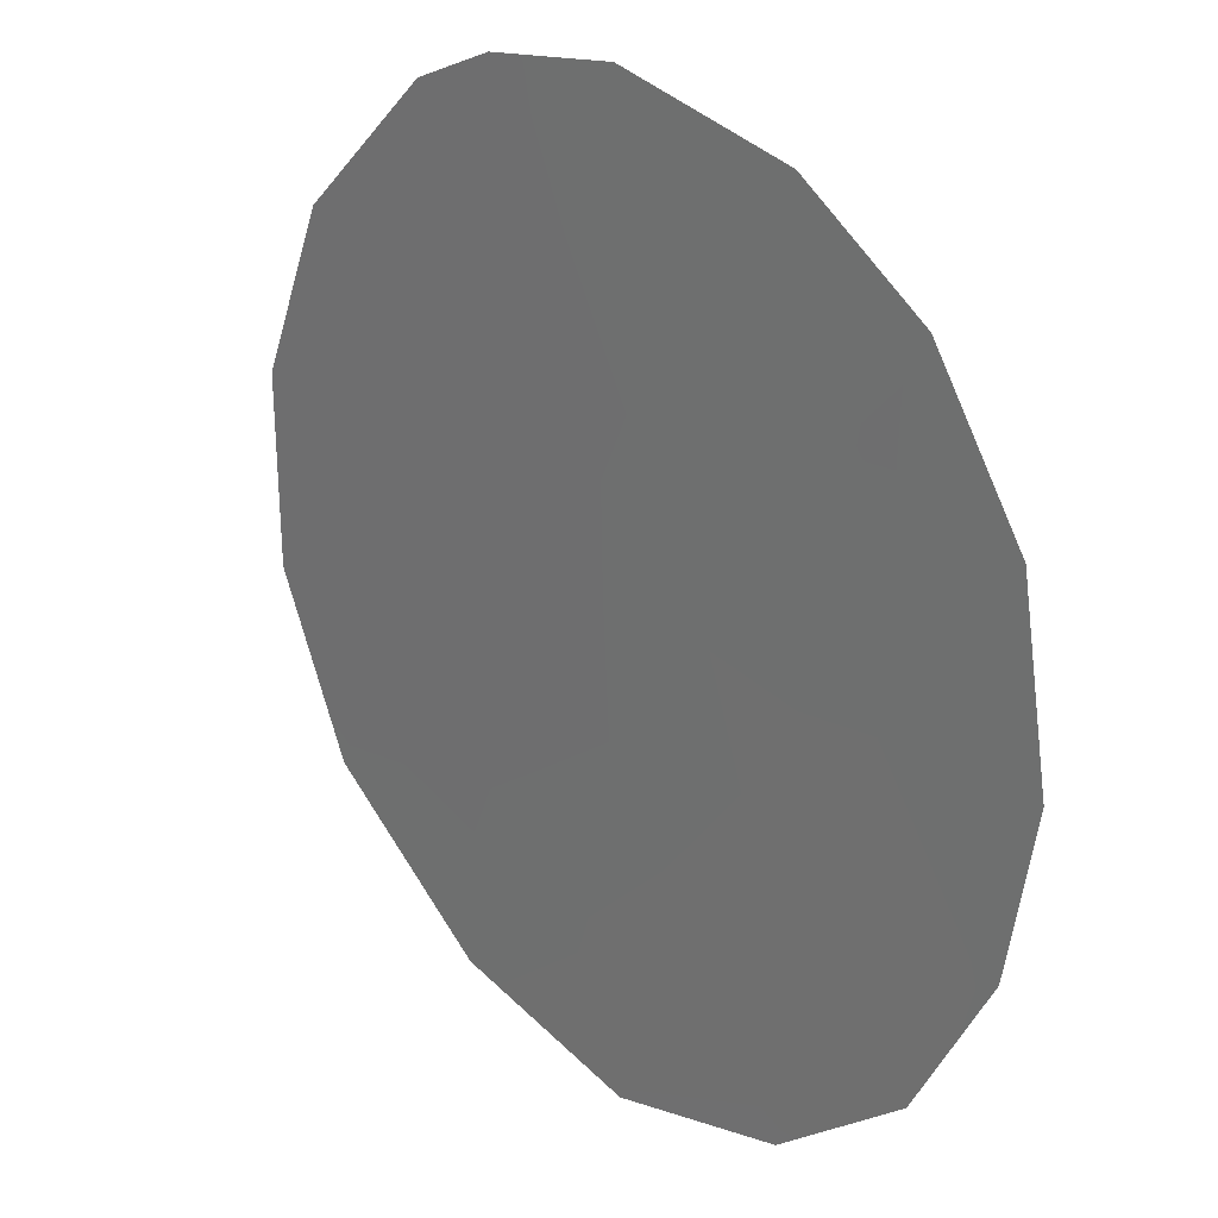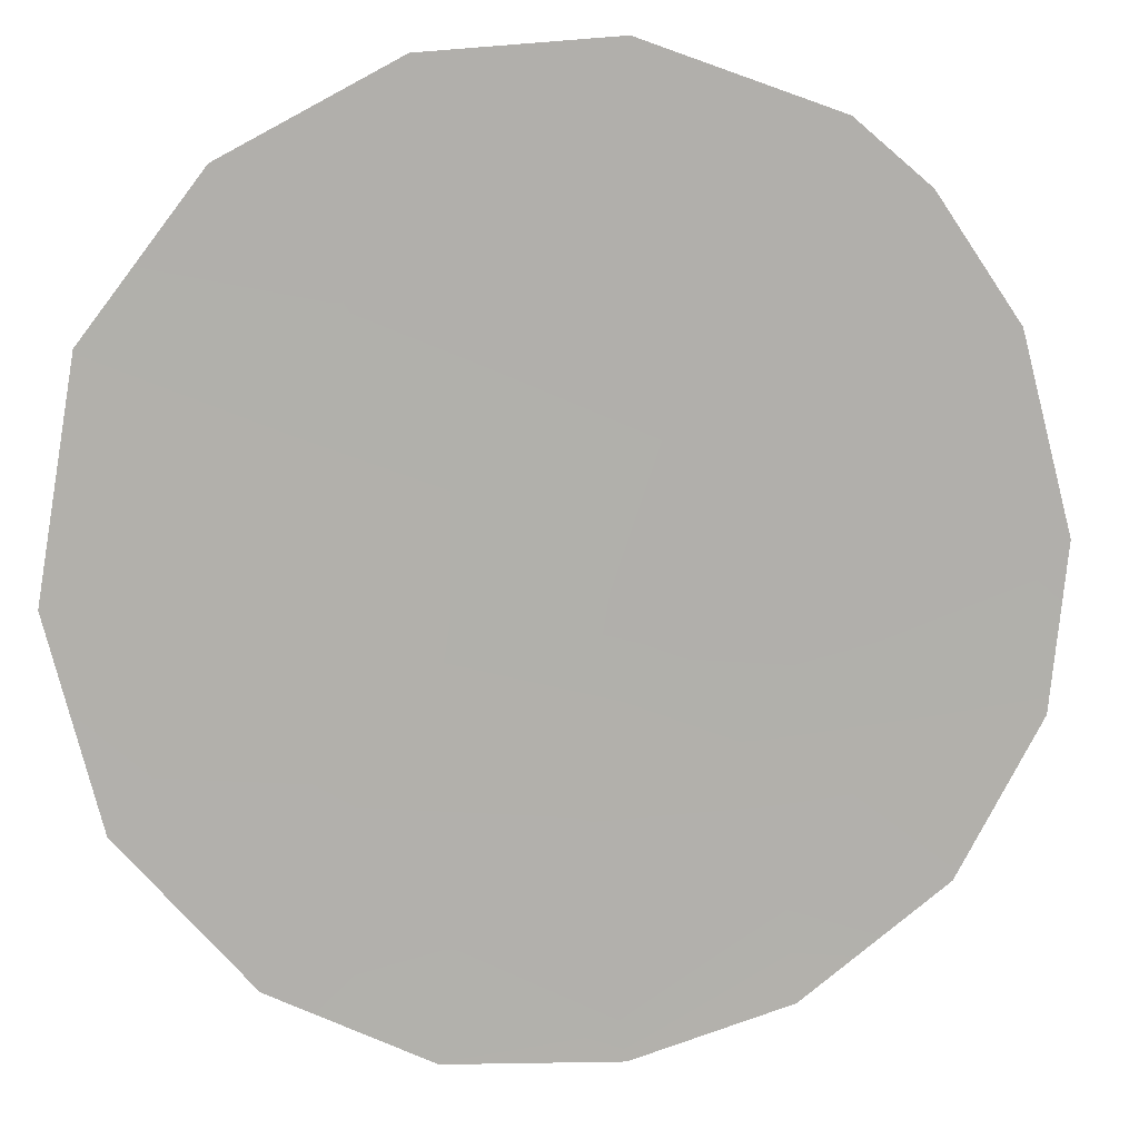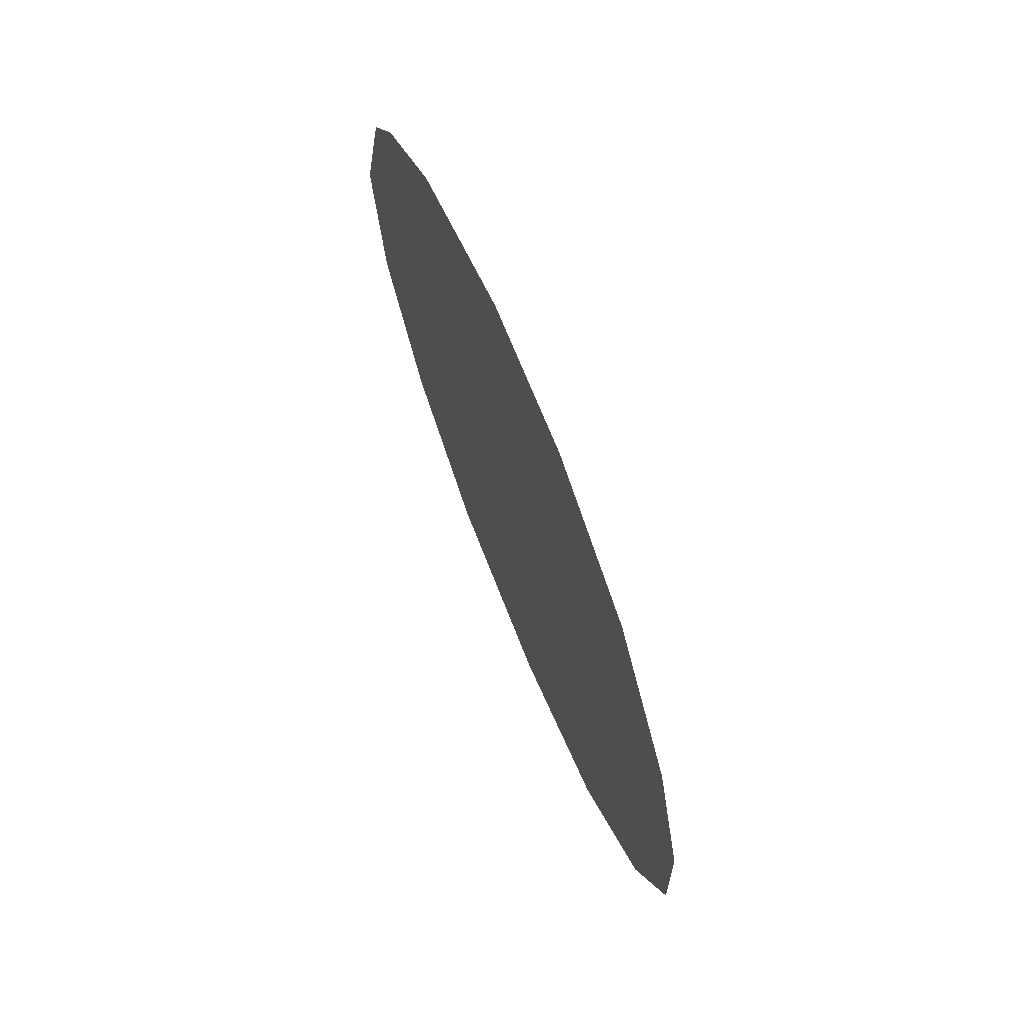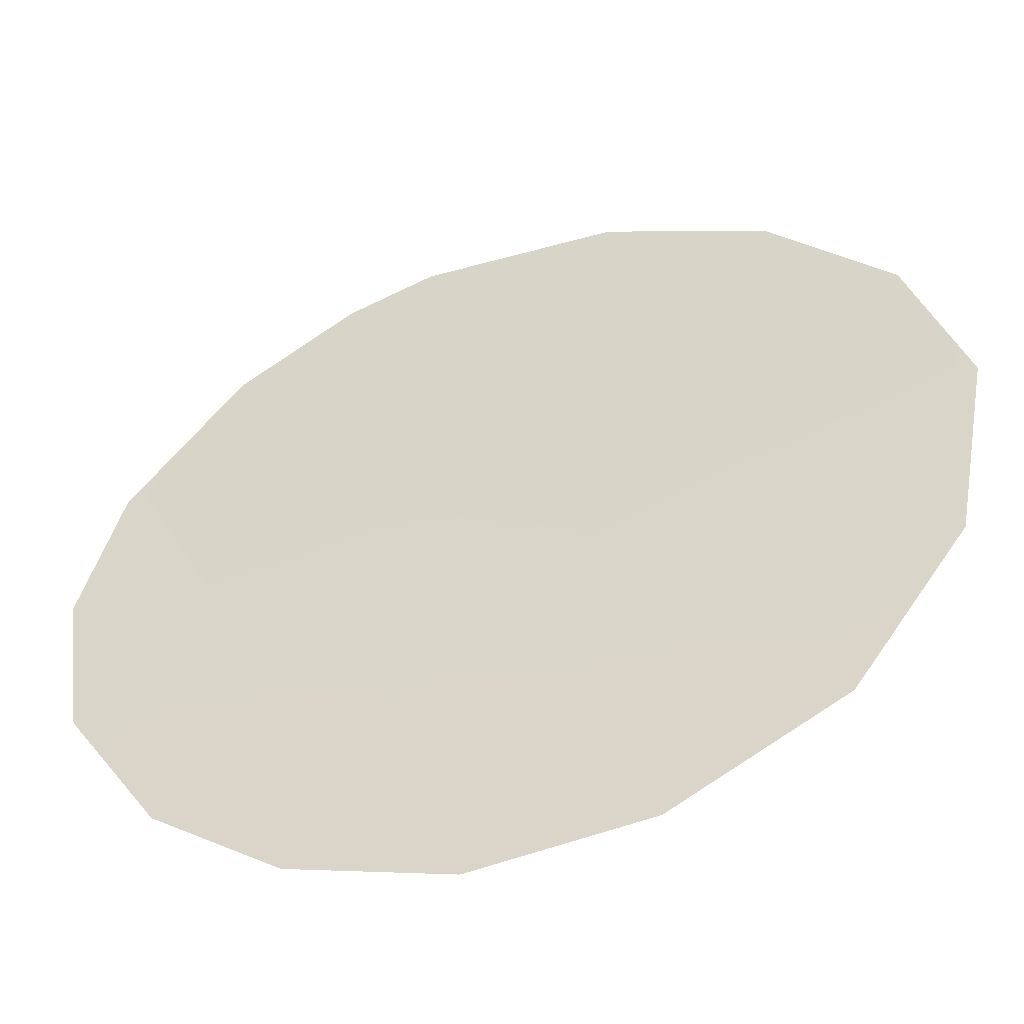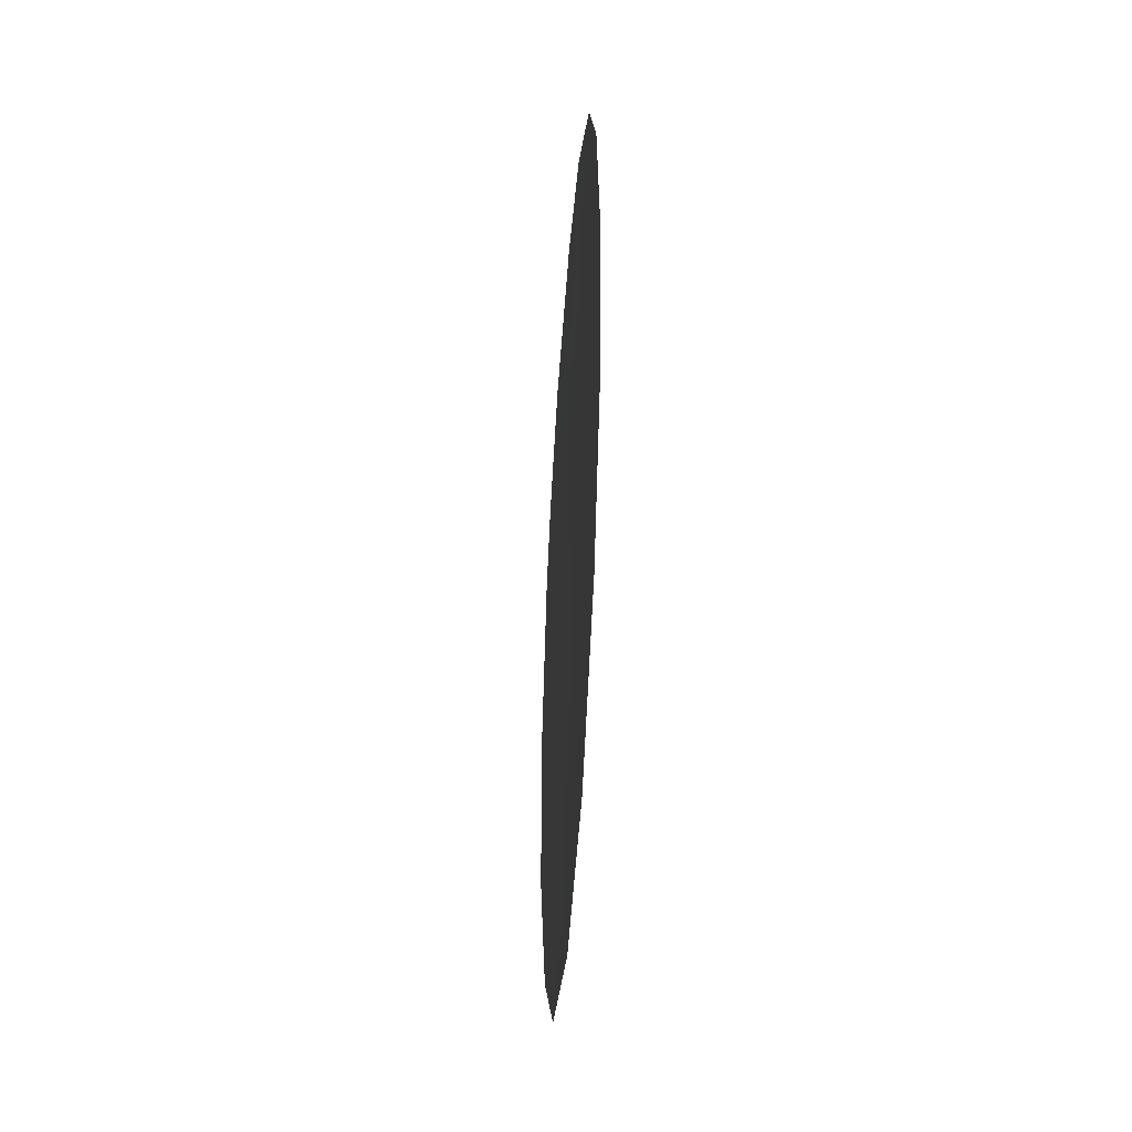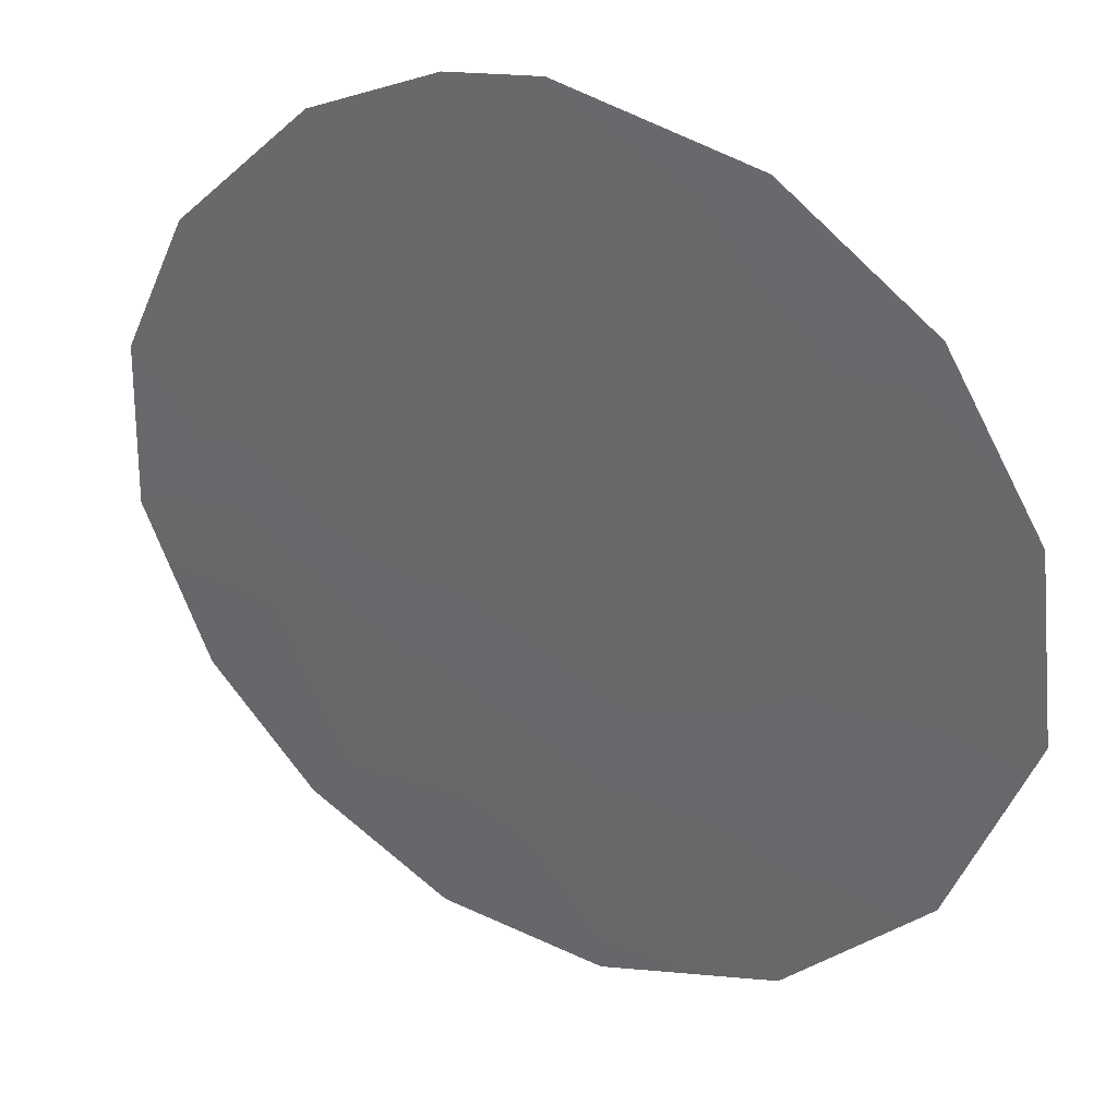
<metadata>
{"format":"obj","ext":"obj","renderer":"f3d","projection":"perspective","resolution":1024,"background":"white","views":[{"elev":-39.4,"azim":158.8,"up":"+Z"},{"elev":-25.5,"azim":79.7,"up":"+Z"},{"elev":71.8,"azim":-165.1,"up":"+Y"},{"elev":-12.1,"azim":-67.2,"up":"+Z"},{"elev":-29.5,"azim":-146.9,"up":"+Y"},{"elev":76.7,"azim":-52.6,"up":"+Z"}]}
</metadata>
<code>
v -62.27 -9.425 61.62
v -61.44 -11.24 62.7
v -63.24 -10.13 60.3
v -62.54 -6.098 61.33
v -59.75 -6.951 65.02
v -60.6 -13.06 63.78
v -62.08 -13.2 61.8
v -64.68 -8.991 58.38
v -64.27 -10.81 58.9
v -58.95 -6.021 66.1
v -59.32 -5.126 65.63
v -63.43 -4.001 60.18
v -61.31 -3.279 63.03
v -62.38 -3.267 61.6
v -60.07 -4.064 64.65
v -63.38 -12.4 60.07
v -59.53 -11.97 65.23
v -61.21 -9.051 63.04
v -61.98 -7.407 62.05
v -63.2 -7.815 60.42
v -58.62 -8.213 66.5
v -64.22 -5.449 59.07
v -58.83 -10.24 66.19
v -59.97 -8.965 64.69
v -64.62 -7.113 58.49
v -60.83 -7.265 63.57
v -60.48 -5.336 64.08
v -64.02 -8.995 59.27
v -62.44 -4.56 61.5
v -63.43 -5.754 60.14
v -61.55 -5.606 62.65
v -62.43 -11.39 61.36
v -60.31 -10.65 64.22
f 31 4 29
f 21 23 24
f 22 12 30
f 27 31 13
f 27 13 15
f 3 20 1
f 29 14 13
f 13 31 29
f 16 32 7
f 8 25 28
f 25 22 30
f 20 19 1
f 4 31 19
f 1 19 18
f 19 26 18
f 9 8 28
f 27 5 26
f 11 10 5
f 5 10 21
f 20 4 19
f 29 4 30
f 16 9 3
f 28 3 9
f 11 27 15
f 5 27 11
f 33 17 6
f 12 29 30
f 29 12 14
f 1 18 2
f 3 28 20
f 33 6 2
f 18 33 2
f 20 30 4
f 25 30 20
f 33 24 23
f 33 23 17
f 28 25 20
f 24 5 21
f 26 5 24
f 26 24 18
f 31 26 19
f 31 27 26
f 2 6 7
f 1 32 3
f 32 2 7
f 3 32 16
f 32 1 2
f 33 18 24

</code>
